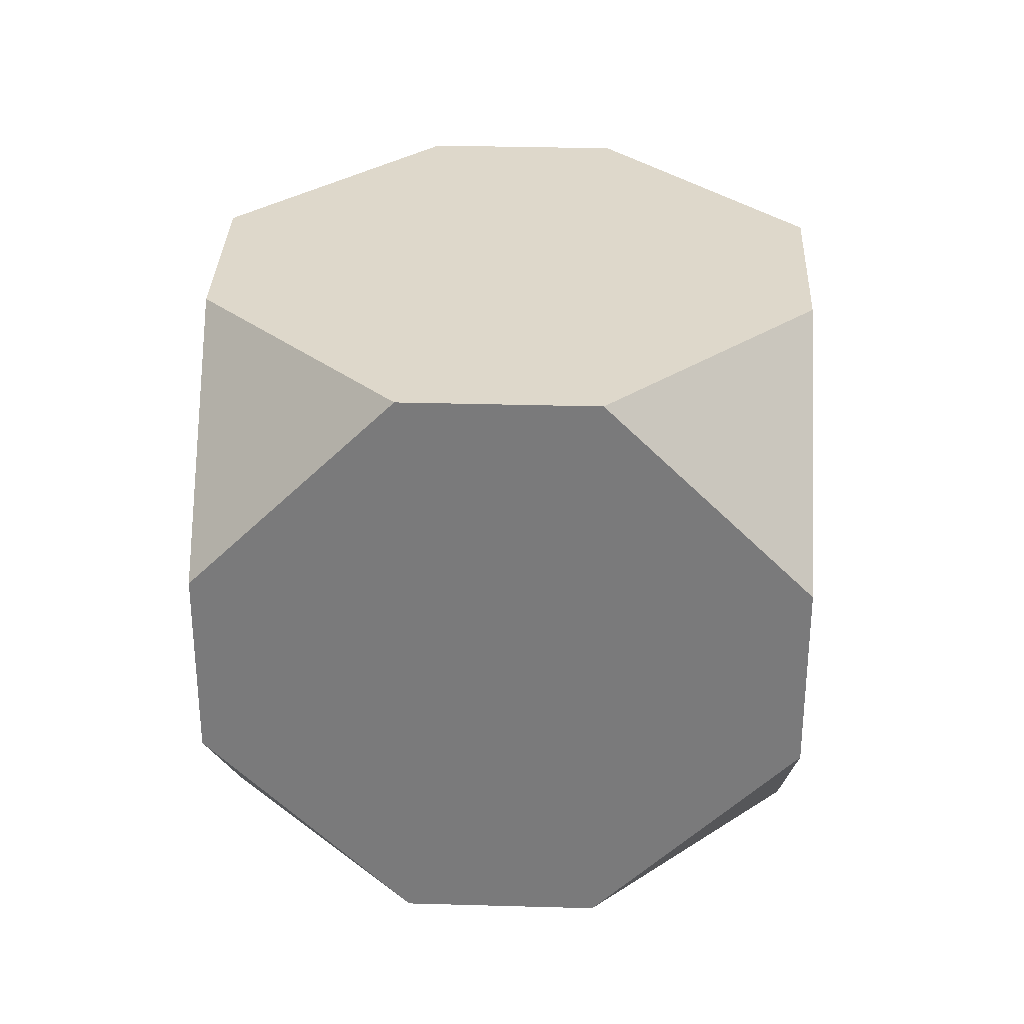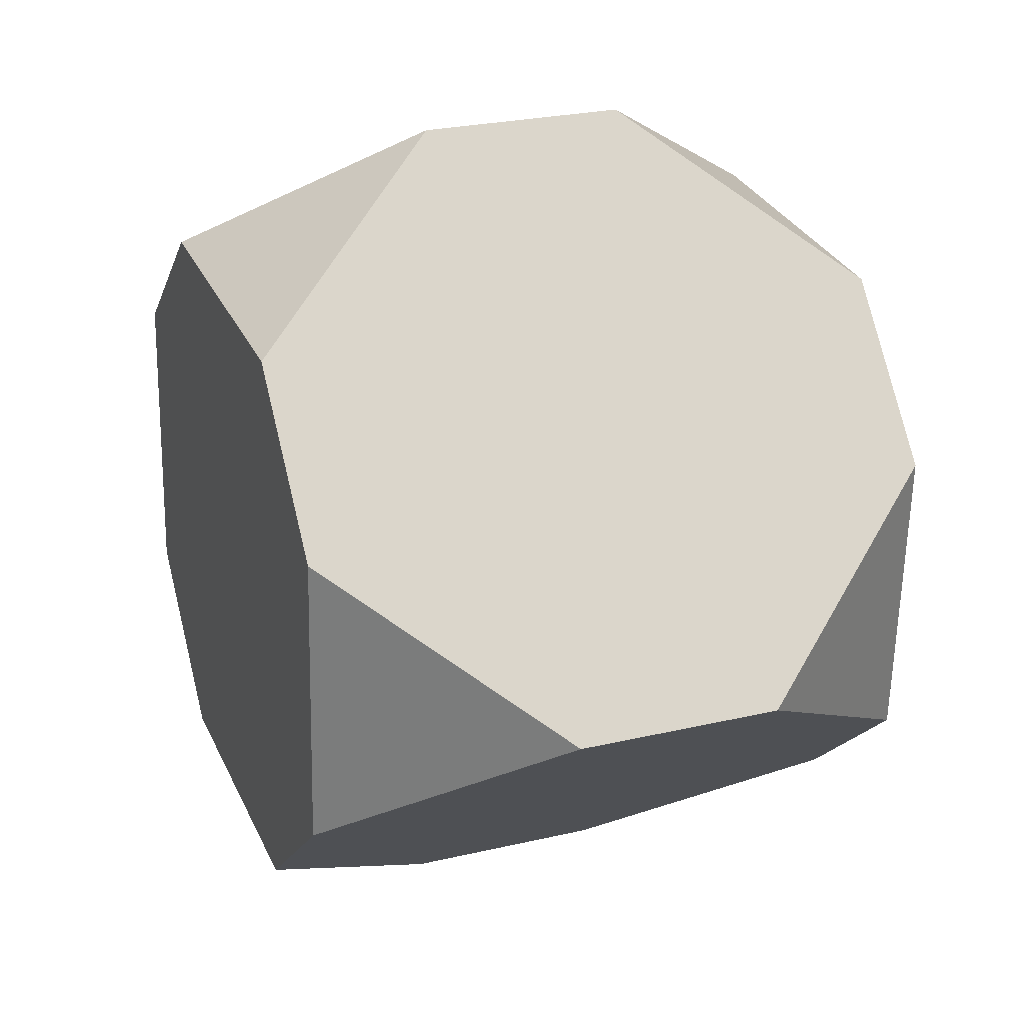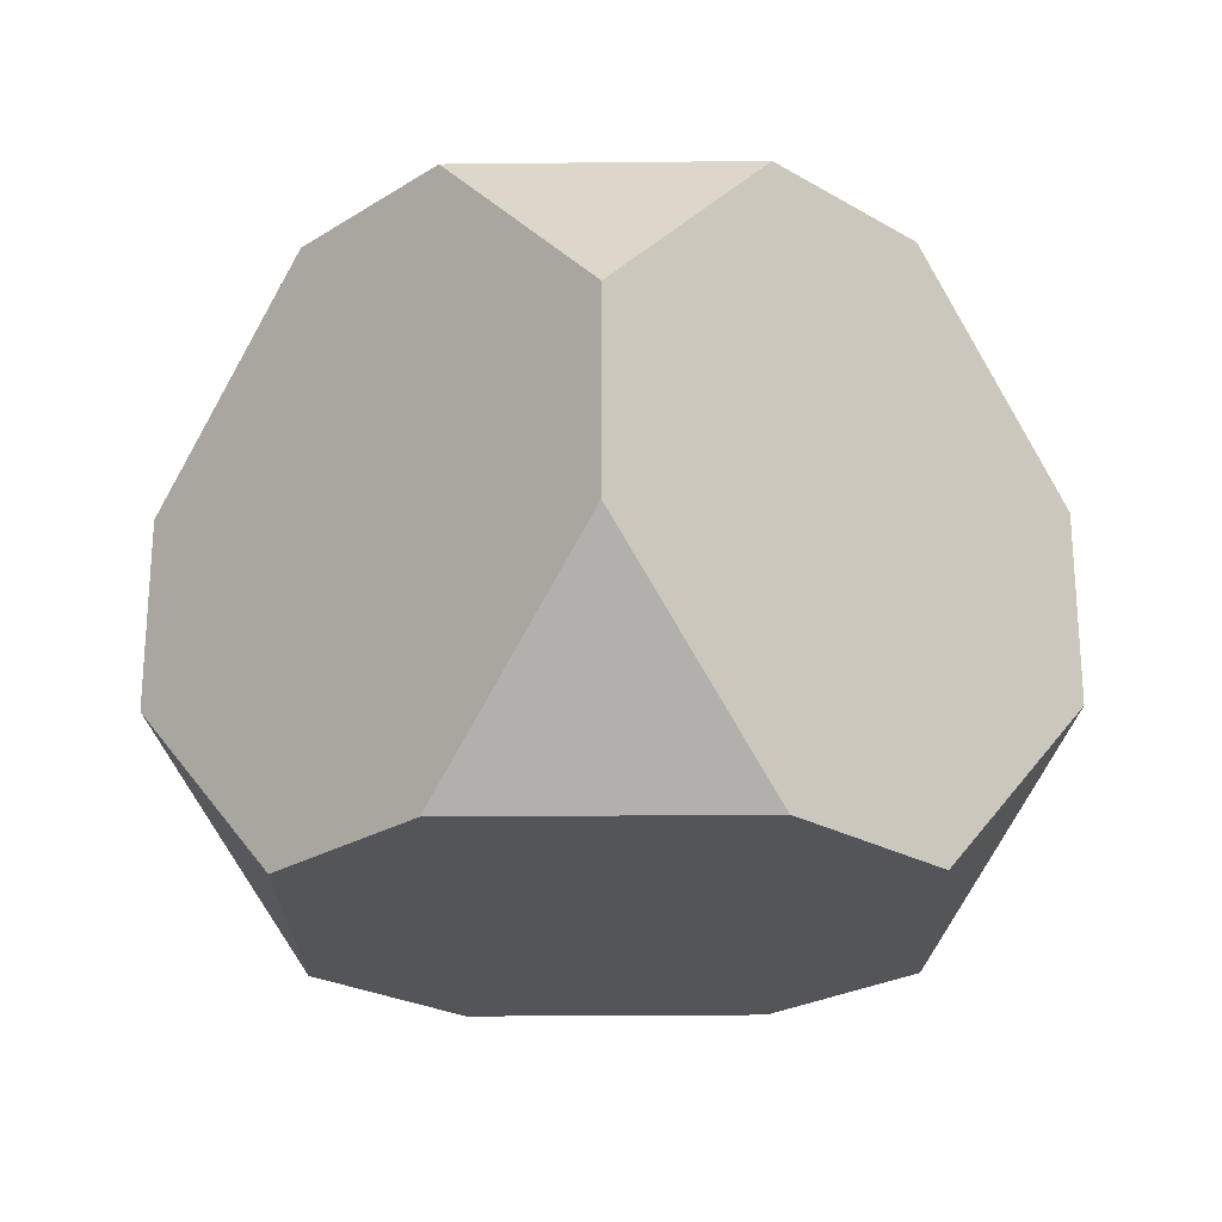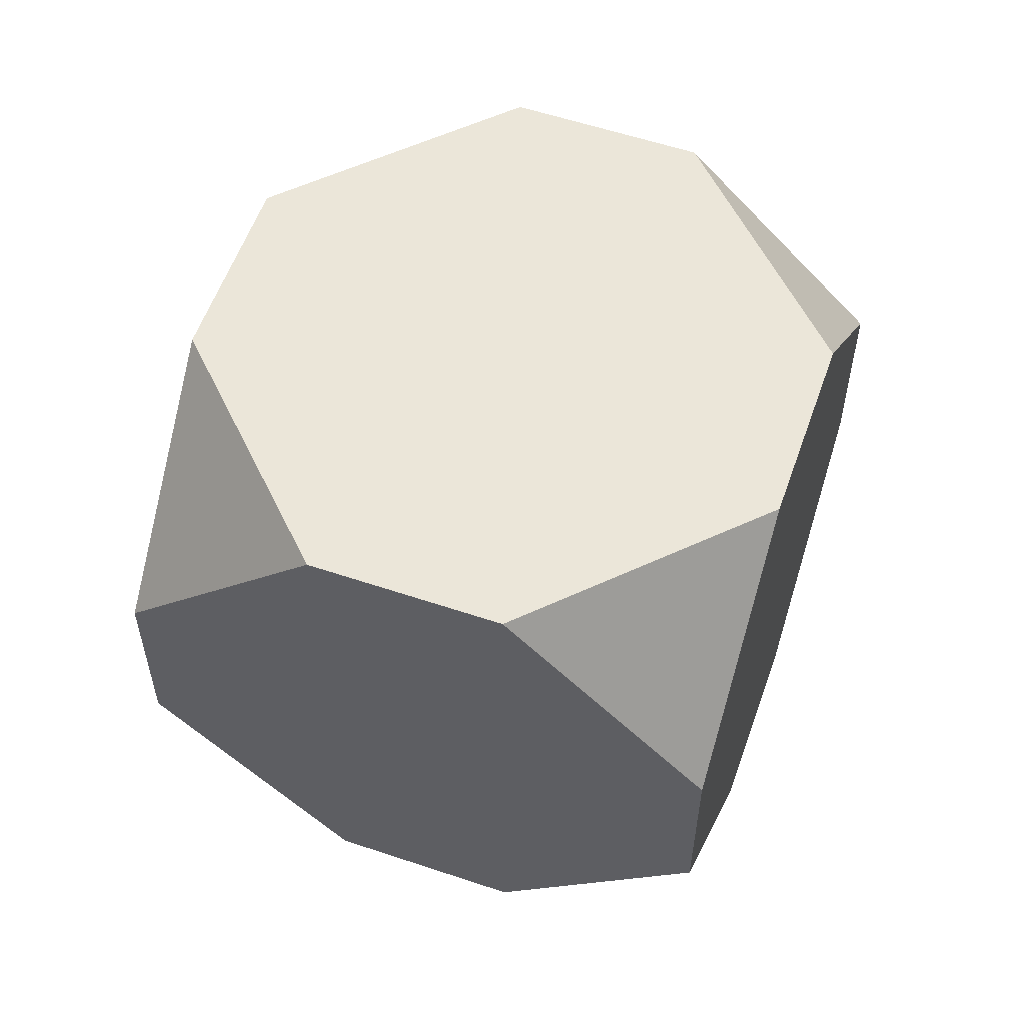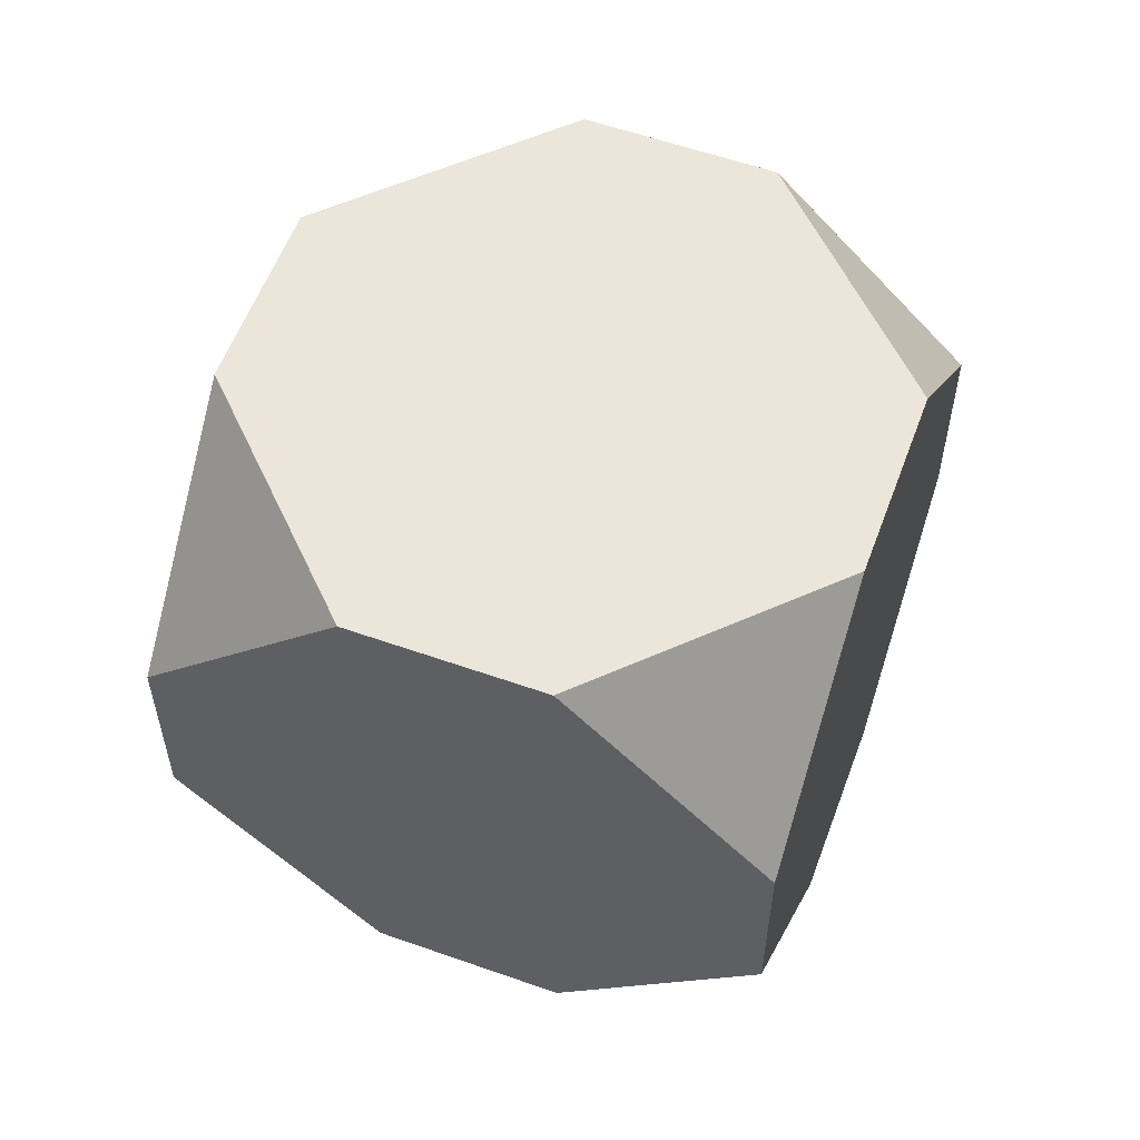
<metadata>
{"format":"obj","ext":"obj","renderer":"f3d","projection":"perspective","resolution":1024,"background":"white","views":[{"elev":31.6,"azim":-136.3,"up":"+Y"},{"elev":25.4,"azim":-110.8,"up":"+Z"},{"elev":-24.1,"azim":177.4,"up":"+Y"},{"elev":57.2,"azim":150.7,"up":"+Y"},{"elev":57.3,"azim":61.6,"up":"+Y"}]}
</metadata>
<code>
o Cube_Cube.002
v -0.6517 -1.547 -1.488
v 0.1376 -0.4951 -2.184
v 0.8333 -1.547 -1.395
v -0.6517 1.547 -1.488
v 0.8333 1.547 -1.395
v 0.1376 0.4951 -2.184
v 1.488 -1.547 -0.6517
v 2.184 -0.4951 0.1376
v 1.395 -1.547 0.8333
v 1.395 1.547 0.8333
v 2.184 0.4951 0.1376
v 1.488 1.547 -0.6517
v -1.488 -1.547 0.6517
v -2.184 -0.4951 -0.1376
v -1.395 -1.547 -0.8333
v -1.395 1.547 -0.8333
v -2.184 0.4951 -0.1376
v -1.488 1.547 0.6517
v 0.6517 -1.547 1.488
v -0.1376 -0.4951 2.184
v -0.8333 -1.547 1.395
v -0.8333 1.547 1.395
v -0.1376 0.4951 2.184
v 0.6517 1.547 1.488
g Cube_Cube.002_Material.002
f 16 6 1
f 22 17 13
f 12 4 18
f 5 11 7
f 10 23 19
f 1 2 3
f 7 8 9
f 13 14 15
f 19 20 21
f 21 15 3
f 1 15 14
f 14 17 16
f 16 4 6
f 6 2 1
f 1 14 16
f 13 21 20
f 20 23 13
f 23 22 13
f 22 18 17
f 17 14 13
f 18 22 24
f 24 10 12
f 12 5 4
f 4 16 18
f 18 24 12
f 7 3 2
f 2 6 7
f 6 5 7
f 5 12 11
f 11 8 7
f 19 9 8
f 8 11 10
f 10 24 23
f 23 20 19
f 19 8 10
f 3 7 9
f 9 19 21
f 21 13 15
f 15 1 3
f 3 9 21
g Cube_Cube.002_Material.001
f 4 5 6
f 10 11 12
f 16 17 18
f 22 23 24

</code>
